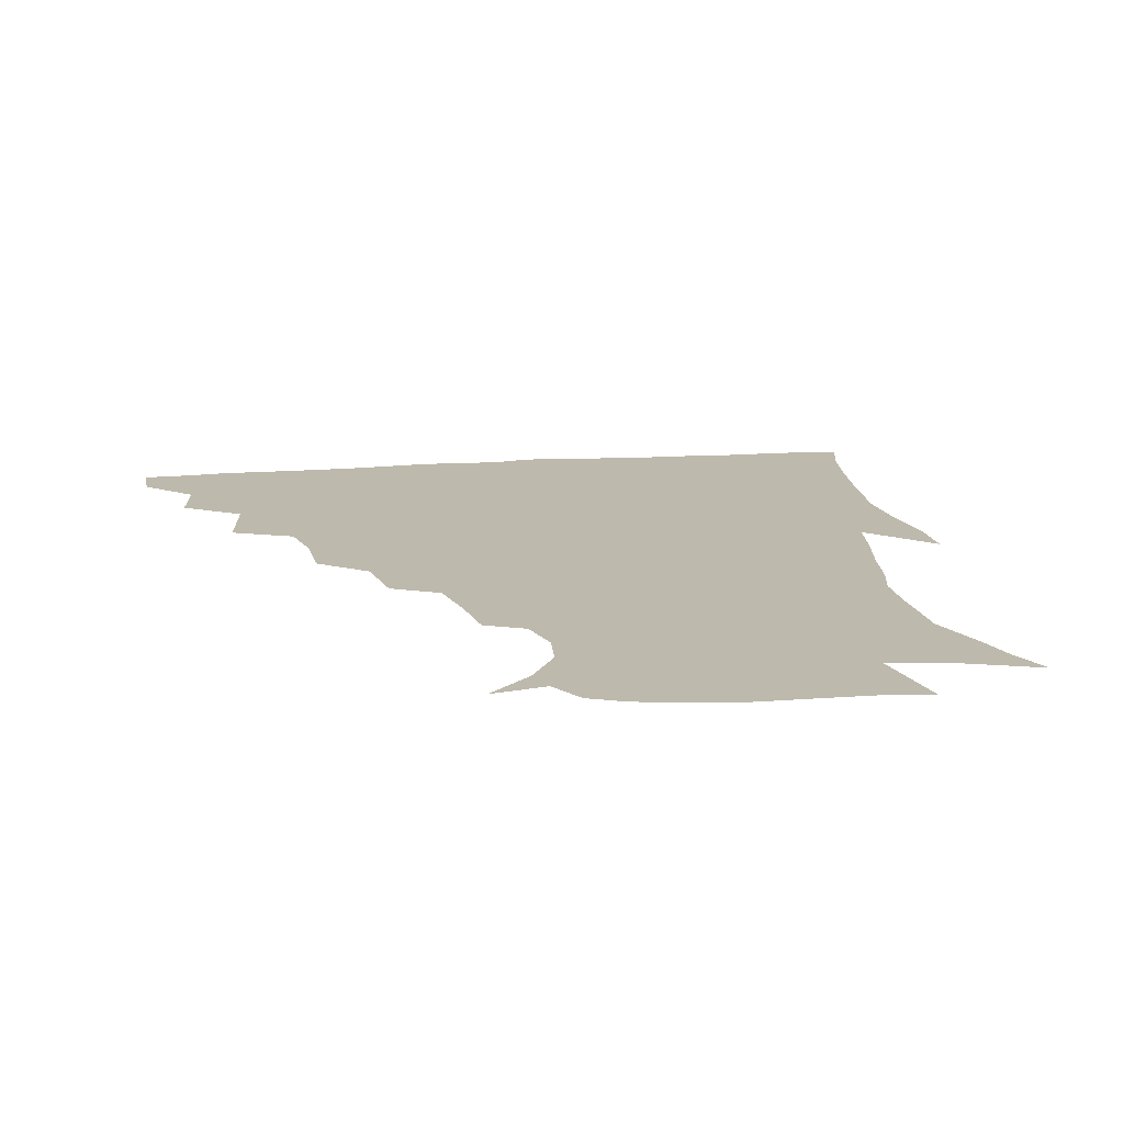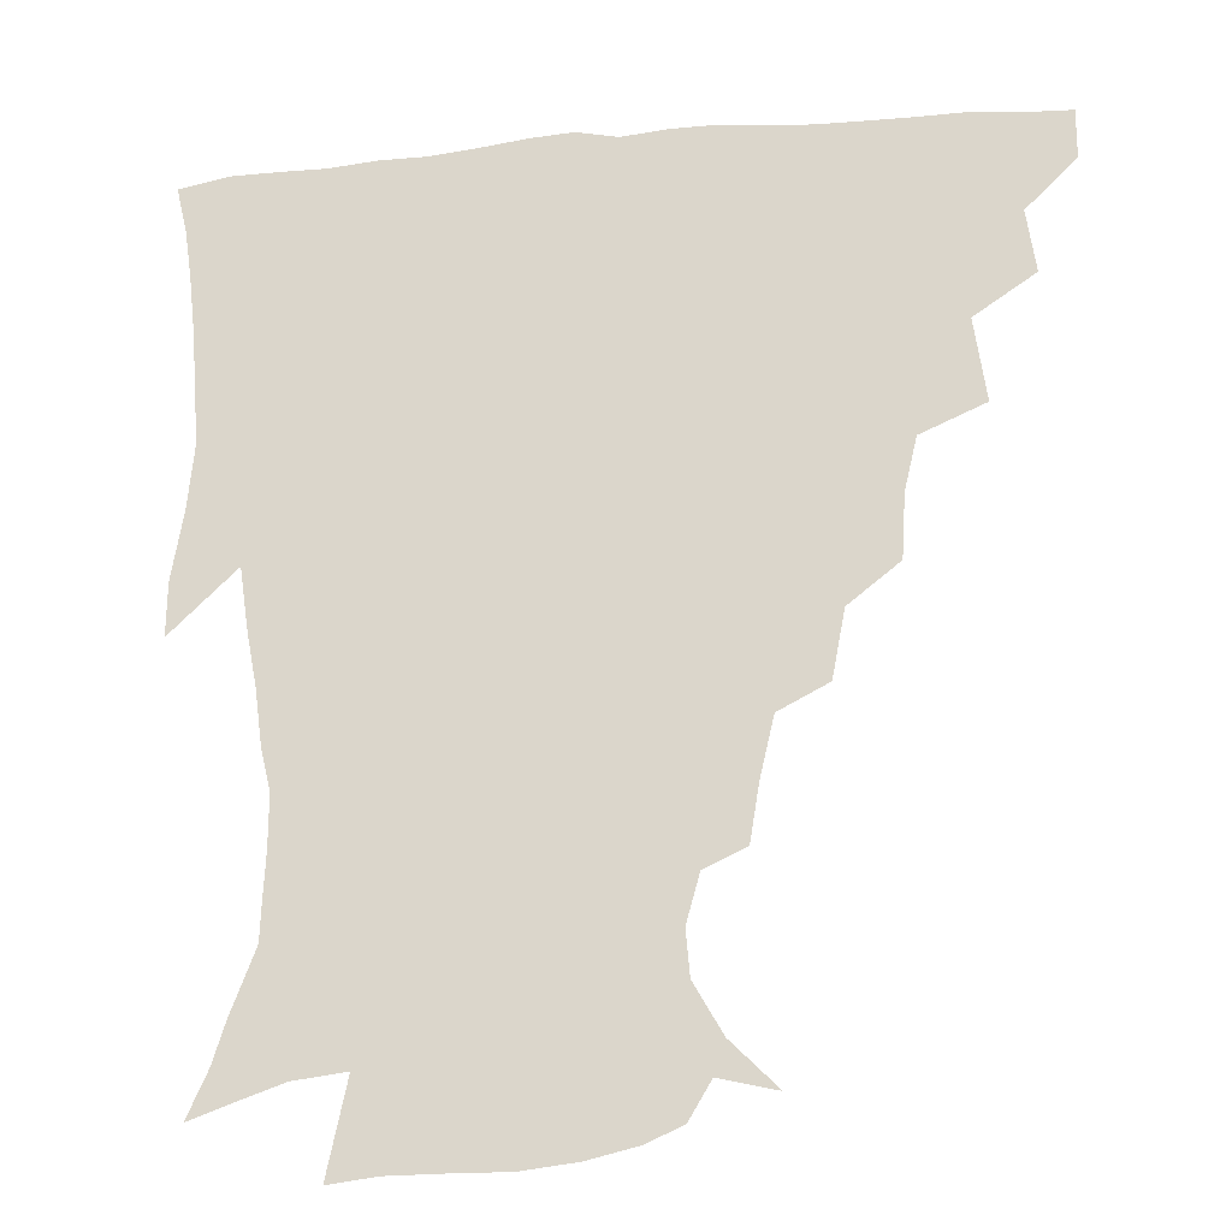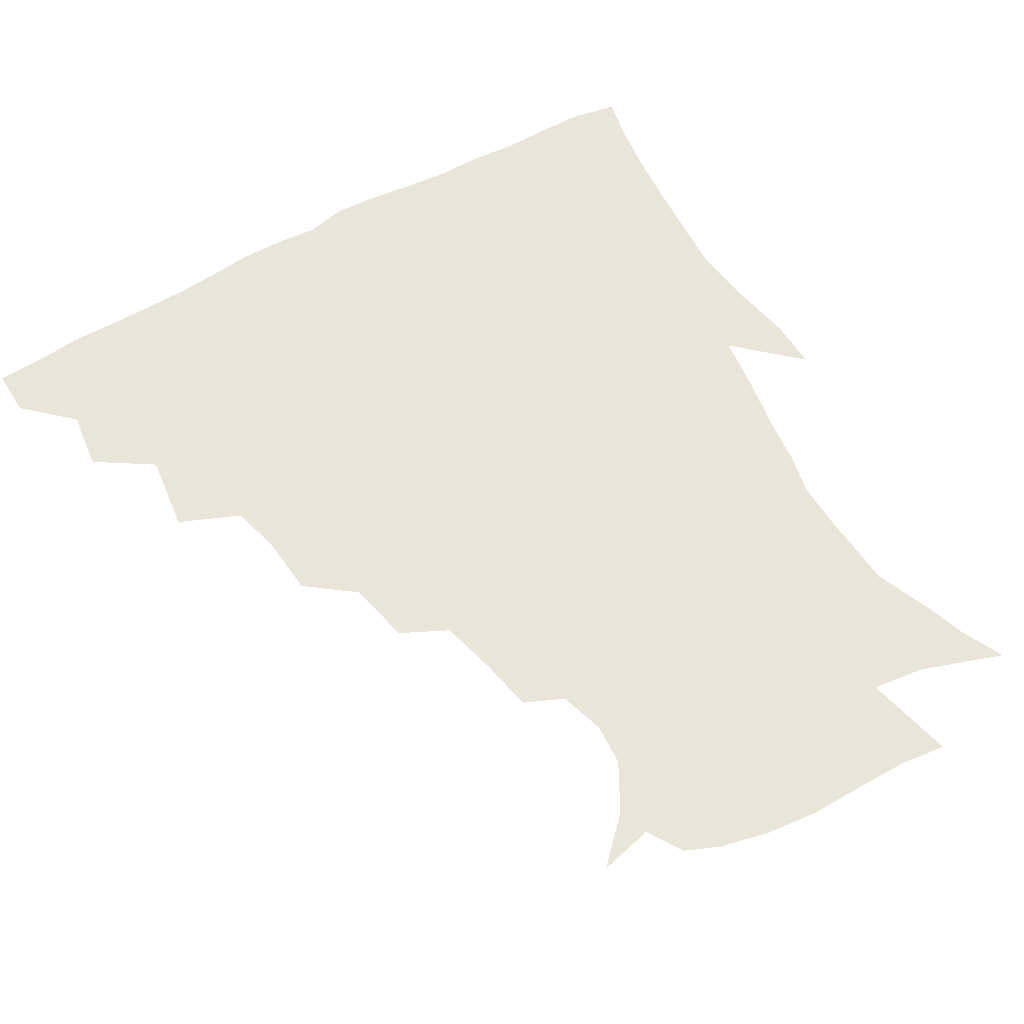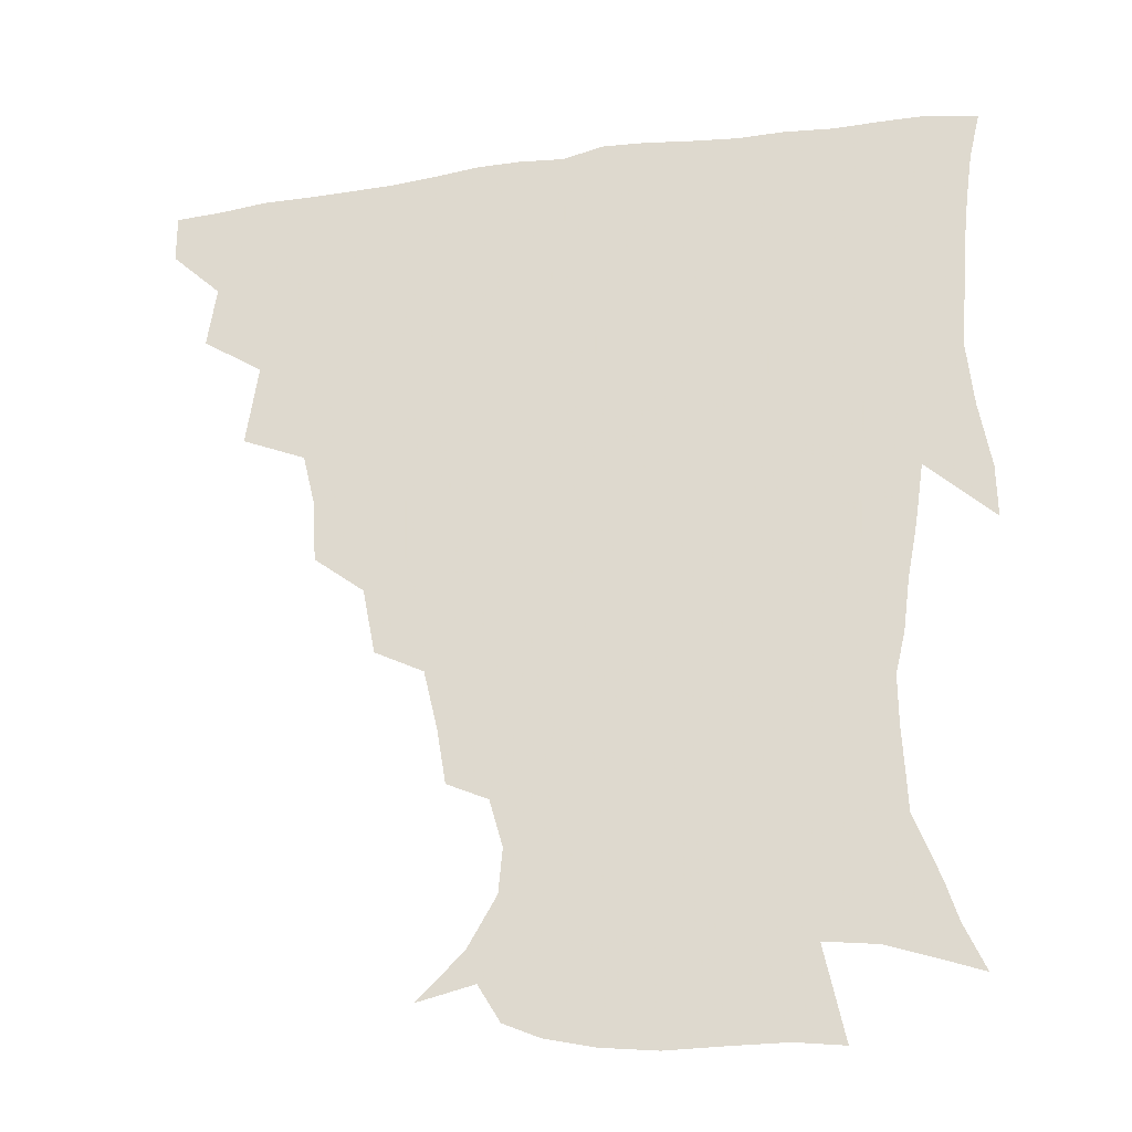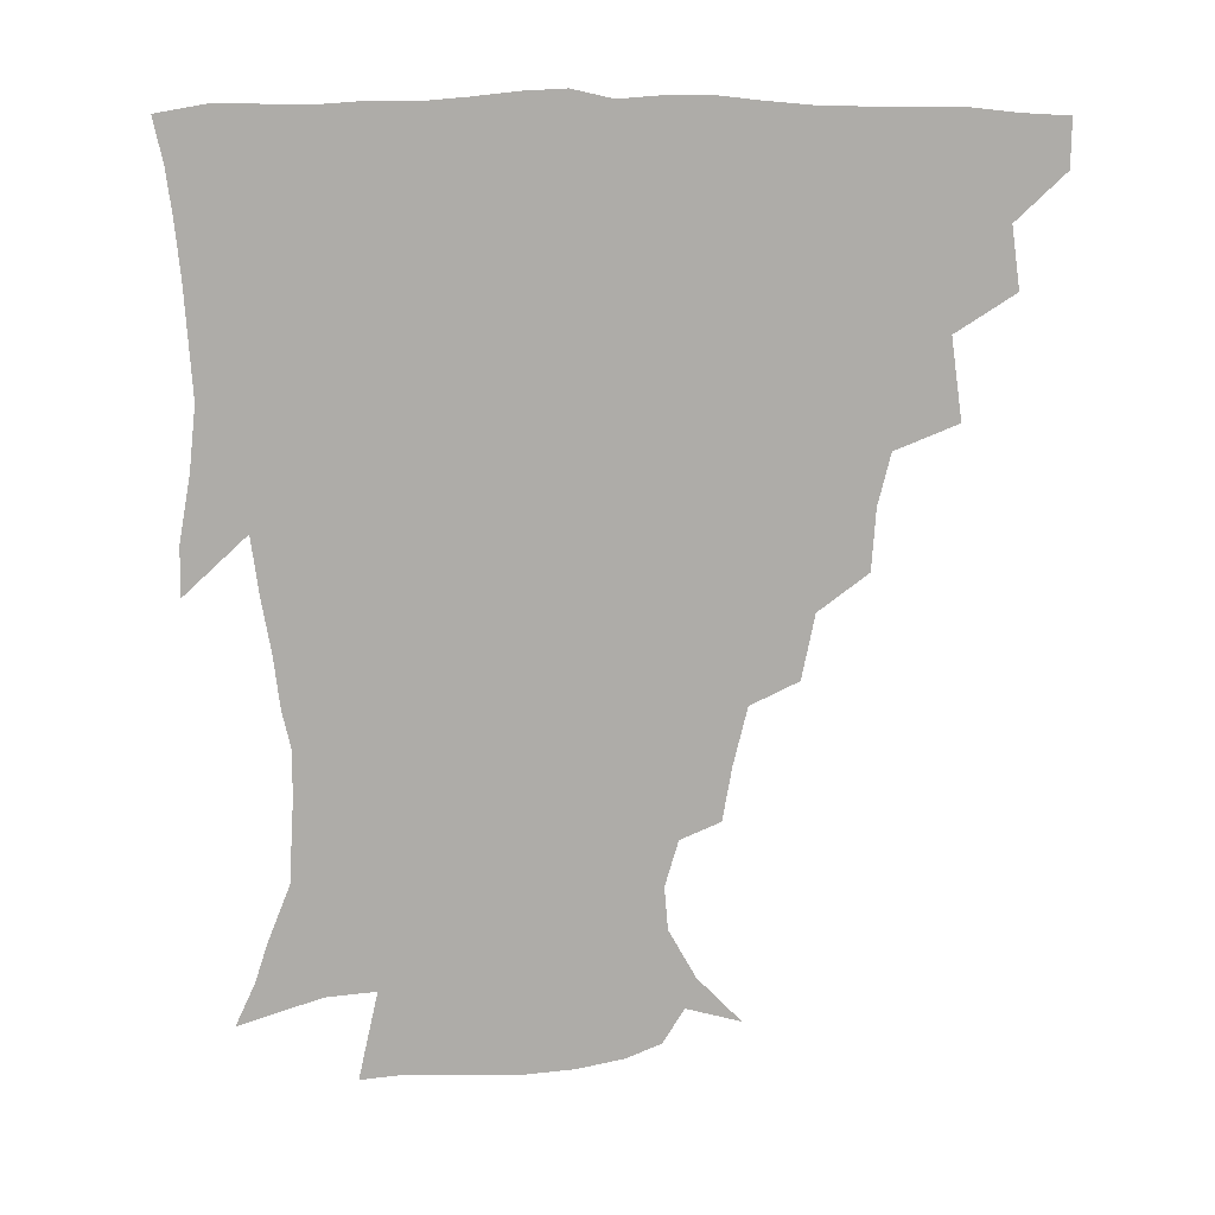
<metadata>
{"format":"obj","ext":"obj","renderer":"f3d","projection":"perspective","resolution":1024,"background":"white","views":[{"elev":15.0,"azim":-9.7,"up":"+Z"},{"elev":-21.1,"azim":-170.8,"up":"+Y"},{"elev":58.2,"azim":-30.7,"up":"+Z"},{"elev":-28.2,"azim":12.6,"up":"+Y"},{"elev":-76.8,"azim":179.5,"up":"+Z"}]}
</metadata>
<code>
v 436.3 418.9 0
v 436.2 434.7 0
v 449.5 383 0
v 452.5 403.1 0
v 453 419.7 0
v 451.9 435.4 0
v 465.2 343.4 0
v 469.1 370 0
v 469.9 389.3 0
v 468.5 404.8 0
v 467.9 420.3 0
v 467.2 437 0
v 491.1 297.1 0
v 489.9 317.4 0
v 485.8 334.5 0
v 485.4 356 0
v 486 375.2 0
v 485.5 391.2 0
v 484 405.9 0
v 483 421.2 0
v 482.5 436.7 0
v 511.6 262.7 0
v 507.4 284.3 0
v 504 302.8 0
v 505.8 330.5 0
v 501.3 342.6 0
v 502.1 362.1 0
v 500.9 377.1 0
v 499.9 391.8 0
v 499.2 406.4 0
v 498.5 421 0
v 497.5 436.9 0
v 535 217 0
v 532.1 235 0
v 527.5 254.5 0
v 523.3 275.9 0
v 520.3 293.8 0
v 519.4 315.1 0
v 518.9 334.4 0
v 516.3 346.9 0
v 517.3 365 0
v 515.7 378.5 0
v 514.7 392.6 0
v 513.8 407 0
v 513 421.7 0
v 512.4 437.1 0
v 527.4 150.5 0
v 542.1 165.1 0
v 551.3 181.2 0
v 552.6 195.5 0
v 548.3 210.9 0
v 544.9 231.1 0
v 541.4 247.1 0
v 538.2 265.8 0
v 535.4 282.5 0
v 534.3 303 0
v 532.9 318.7 0
v 532 335.3 0
v 531.5 350.6 0
v 531.2 365.5 0
v 530.4 379.3 0
v 529 393.2 0
v 528.5 407.4 0
v 527.6 422.2 0
v 527 438.3 0
v 545.6 154.8 0
v 557.9 173.3 0
v 561.4 190.1 0
v 559.9 202.7 0
v 557.3 221.3 0
v 555.2 240.5 0
v 552.4 255.1 0
v 549.8 270.4 0
v 548.4 288.9 0
v 547.3 306.4 0
v 546.8 322.4 0
v 546.2 337.4 0
v 545.7 352 0
v 546.3 367.2 0
v 545.2 379.9 0
v 544.1 393.4 0
v 543.4 407.6 0
v 542.1 423.4 0
v 541.3 439.7 0
v 552.7 142.8 0
v 562.1 158.9 0
v 569.8 178.8 0
v 570.6 195.4 0
v 570 211.3 0
v 567.4 228.5 0
v 566.2 244.7 0
v 564 259.7 0
v 562.6 277 0
v 561.8 293.9 0
v 560.7 307.9 0
v 560.2 324 0
v 560.1 338.8 0
v 559.6 352.1 0
v 559.7 367.1 0
v 559.1 380.1 0
v 558.5 393.5 0
v 558.5 407.2 0
v 557.5 421.8 0
v 555.6 439.6 0
v 564.4 137.6 0
v 577.2 163.7 0
v 581 182.5 0
v 580.6 196.2 0
v 579.8 217.7 0
v 578.5 229.8 0
v 577.5 246.7 0
v 576 262.4 0
v 575 279 0
v 574.4 295.7 0
v 574.6 311.3 0
v 573.5 323.2 0
v 573.7 339.1 0
v 573.6 352.9 0
v 573.7 366.9 0
v 573.4 380.2 0
v 573.1 393.7 0
v 572.8 407.3 0
v 571.7 422 0
v 570.3 438.3 0
v 580.2 133.8 0
v 589.8 164.8 0
v 591.7 184.4 0
v 592.2 199.3 0
v 590.4 217.3 0
v 590 230.2 0
v 588.7 249.4 0
v 588.2 265.4 0
v 587.9 280.8 0
v 587.4 295.7 0
v 587.5 312.6 0
v 587.7 326.4 0
v 587.9 340.9 0
v 587.8 354 0
v 588 367.4 0
v 588.1 380.6 0
v 587.9 393.9 0
v 587.3 407.4 0
v 585.8 423.1 0
v 583.9 441.3 0
v 598 131.7 0
v 602.4 165 0
v 602.8 185.5 0
v 602.8 204.5 0
v 602.2 218.2 0
v 601.9 233.8 0
v 600.7 250.4 0
v 600.2 265.8 0
v 600.4 281.5 0
v 600.4 297 0
v 600.6 312.6 0
v 601 325.8 0
v 601.2 340.3 0
v 601.4 353.3 0
v 601.9 367.5 0
v 602.3 380.9 0
v 602.2 394.2 0
v 601.4 408.3 0
v 600.3 423.1 0
v 597.9 440.4 0
v 616.5 131.7 0
v 615.3 164.9 0
v 614.5 185.6 0
v 613.9 201.4 0
v 613.3 218.4 0
v 612.8 236 0
v 612.5 252.3 0
v 612.9 265.2 0
v 612.6 282 0
v 613.2 296.8 0
v 613.4 312.2 0
v 614.3 327.1 0
v 614.6 340.3 0
v 615.2 354.2 0
v 615.7 367.7 0
v 616.4 381.3 0
v 616.5 394.4 0
v 616.4 407.9 0
v 614.9 423.1 0
v 613 438.6 0
v 634.1 131.5 0
v 629.1 162.2 0
v 626.4 183.1 0
v 625.1 200 0
v 624.1 218.3 0
v 623.8 235.2 0
v 624 249.6 0
v 624.9 265.2 0
v 625.3 279.7 0
v 625.9 294.9 0
v 626.5 309.7 0
v 626.9 326.3 0
v 627.7 340.5 0
v 628.5 353.7 0
v 629.2 368 0
v 630.1 381.4 0
v 630.5 394.4 0
v 630.9 407.9 0
v 630.6 421.9 0
v 628.8 437.1 0
v 649.5 129.5 0
v 643.1 159.6 0
v 638.6 180.6 0
v 636.2 199 0
v 634.9 216.4 0
v 634.5 233.1 0
v 635.5 246.2 0
v 636 263.5 0
v 637.5 277.4 0
v 638.5 292.6 0
v 639.4 307.3 0
v 639.6 324.4 0
v 640.3 340.2 0
v 641.7 352.7 0
v 642.6 366.3 0
v 643.6 381.1 0
v 645.1 395 0
v 645.7 407.6 0
v 645.6 421.3 0
v 643.5 437.2 0
v 659.9 157.5 0
v 652.4 176.4 0
v 648.7 193.5 0
v 645.6 212.6 0
v 645.6 227.8 0
v 646.6 241.5 0
v 647.3 257.6 0
v 648.9 273.3 0
v 650.2 290.1 0
v 651.6 306.7 0
v 652.8 321.6 0
v 653.2 337.2 0
v 654.2 352.2 0
v 655.5 366 0
v 656.8 380.5 0
v 658.2 394.1 0
v 659.2 407.4 0
v 660 421.2 0
v 660.1 435.8 0
v 675.5 152.1 0
v 665.9 171.9 0
v 660.6 189.4 0
v 657.2 205.6 0
v 656.5 220.9 0
v 656.8 235.8 0
v 658.2 250 0
v 659.7 267.3 0
v 661.6 284.2 0
v 664 300.7 0
v 665.9 317.2 0
v 666 333.5 0
v 666.4 350 0
v 667.5 365.7 0
v 669.6 379.2 0
v 671.2 393.5 0
v 672.9 406.6 0
v 674.2 420.4 0
v 674.9 436 0
v 688.5 147.3 0
v 681.9 162.2 0
v 677.9 175 0
v 670.1 195.6 0
v 669.6 207.2 0
v 668.8 222.2 0
v 668.8 238.8 0
v 671.9 252.1 0
v 674.2 269.6 0
v 677.6 287.3 0
v 680.5 307.4 0
v 679.4 326.3 0
v 680.1 342.4 0
v 680.8 359 0
v 682.3 375.4 0
v 683.9 391.3 0
v 686.5 405.3 0
v 688.1 419.1 0
v 690.1 435.9 0
v 702 286.9 0
v 701.8 304.1 0
v 698 326.2 0
v 695.9 347.3 0
v 697.3 364.8 0
v 698.7 383.3 0
v 700.7 401.7 0
v 702.9 417.6 0
v 706.4 432.9 0
f 4 5 1
f 1 5 2
f 5 6 2
f 8 9 3
f 3 9 4
f 9 10 4
f 4 10 5
f 10 11 5
f 5 11 6
f 11 12 6
f 15 16 7
f 7 16 8
f 16 17 8
f 8 17 9
f 17 18 9
f 9 18 10
f 18 19 10
f 10 19 11
f 19 20 11
f 11 20 12
f 20 21 12
f 23 24 13
f 13 24 14
f 24 25 14
f 14 25 15
f 25 26 15
f 15 26 16
f 26 27 16
f 16 27 17
f 27 28 17
f 17 28 18
f 28 29 18
f 18 29 19
f 29 30 19
f 19 30 20
f 30 31 20
f 20 31 21
f 31 32 21
f 35 36 22
f 22 36 23
f 36 37 23
f 23 37 24
f 37 38 24
f 24 38 25
f 38 39 25
f 25 39 26
f 39 40 26
f 26 40 27
f 40 41 27
f 27 41 28
f 41 42 28
f 28 42 29
f 42 43 29
f 29 43 30
f 43 44 30
f 30 44 31
f 44 45 31
f 31 45 32
f 45 46 32
f 51 52 33
f 33 52 34
f 52 53 34
f 34 53 35
f 53 54 35
f 35 54 36
f 54 55 36
f 36 55 37
f 55 56 37
f 37 56 38
f 56 57 38
f 38 57 39
f 57 58 39
f 39 58 40
f 58 59 40
f 40 59 41
f 59 60 41
f 41 60 42
f 60 61 42
f 42 61 43
f 61 62 43
f 43 62 44
f 62 63 44
f 44 63 45
f 63 64 45
f 45 64 46
f 64 65 46
f 47 66 48
f 66 67 48
f 48 67 49
f 67 68 49
f 49 68 50
f 68 69 50
f 50 69 51
f 69 70 51
f 51 70 52
f 70 71 52
f 52 71 53
f 71 72 53
f 53 72 54
f 72 73 54
f 54 73 55
f 73 74 55
f 55 74 56
f 74 75 56
f 56 75 57
f 75 76 57
f 57 76 58
f 76 77 58
f 58 77 59
f 77 78 59
f 59 78 60
f 78 79 60
f 60 79 61
f 79 80 61
f 61 80 62
f 80 81 62
f 62 81 63
f 81 82 63
f 63 82 64
f 82 83 64
f 64 83 65
f 83 84 65
f 85 86 66
f 66 86 67
f 86 87 67
f 67 87 68
f 87 88 68
f 68 88 69
f 88 89 69
f 69 89 70
f 89 90 70
f 70 90 71
f 90 91 71
f 71 91 72
f 91 92 72
f 72 92 73
f 92 93 73
f 73 93 74
f 93 94 74
f 74 94 75
f 94 95 75
f 75 95 76
f 95 96 76
f 76 96 77
f 96 97 77
f 77 97 78
f 97 98 78
f 78 98 79
f 98 99 79
f 79 99 80
f 99 100 80
f 80 100 81
f 100 101 81
f 81 101 82
f 101 102 82
f 82 102 83
f 102 103 83
f 83 103 84
f 103 104 84
f 85 105 86
f 105 106 86
f 86 106 87
f 106 107 87
f 87 107 88
f 107 108 88
f 88 108 89
f 108 109 89
f 89 109 90
f 109 110 90
f 90 110 91
f 110 111 91
f 91 111 92
f 111 112 92
f 92 112 93
f 112 113 93
f 93 113 94
f 113 114 94
f 94 114 95
f 114 115 95
f 95 115 96
f 115 116 96
f 96 116 97
f 116 117 97
f 97 117 98
f 117 118 98
f 98 118 99
f 118 119 99
f 99 119 100
f 119 120 100
f 100 120 101
f 120 121 101
f 101 121 102
f 121 122 102
f 102 122 103
f 122 123 103
f 103 123 104
f 123 124 104
f 105 125 106
f 125 126 106
f 106 126 107
f 126 127 107
f 107 127 108
f 127 128 108
f 108 128 109
f 128 129 109
f 109 129 110
f 129 130 110
f 110 130 111
f 130 131 111
f 111 131 112
f 131 132 112
f 112 132 113
f 132 133 113
f 113 133 114
f 133 134 114
f 114 134 115
f 134 135 115
f 115 135 116
f 135 136 116
f 116 136 117
f 136 137 117
f 117 137 118
f 137 138 118
f 118 138 119
f 138 139 119
f 119 139 120
f 139 140 120
f 120 140 121
f 140 141 121
f 121 141 122
f 141 142 122
f 122 142 123
f 142 143 123
f 123 143 124
f 143 144 124
f 125 145 126
f 145 146 126
f 126 146 127
f 146 147 127
f 127 147 128
f 147 148 128
f 128 148 129
f 148 149 129
f 129 149 130
f 149 150 130
f 130 150 131
f 150 151 131
f 131 151 132
f 151 152 132
f 132 152 133
f 152 153 133
f 133 153 134
f 153 154 134
f 134 154 135
f 154 155 135
f 135 155 136
f 155 156 136
f 136 156 137
f 156 157 137
f 137 157 138
f 157 158 138
f 138 158 139
f 158 159 139
f 139 159 140
f 159 160 140
f 140 160 141
f 160 161 141
f 141 161 142
f 161 162 142
f 142 162 143
f 162 163 143
f 143 163 144
f 163 164 144
f 145 165 146
f 165 166 146
f 146 166 147
f 166 167 147
f 147 167 148
f 167 168 148
f 148 168 149
f 168 169 149
f 149 169 150
f 169 170 150
f 150 170 151
f 170 171 151
f 151 171 152
f 171 172 152
f 152 172 153
f 172 173 153
f 153 173 154
f 173 174 154
f 154 174 155
f 174 175 155
f 155 175 156
f 175 176 156
f 156 176 157
f 176 177 157
f 157 177 158
f 177 178 158
f 158 178 159
f 178 179 159
f 159 179 160
f 179 180 160
f 160 180 161
f 180 181 161
f 161 181 162
f 181 182 162
f 162 182 163
f 182 183 163
f 163 183 164
f 183 184 164
f 165 185 166
f 185 186 166
f 166 186 167
f 186 187 167
f 167 187 168
f 187 188 168
f 168 188 169
f 188 189 169
f 169 189 170
f 189 190 170
f 170 190 171
f 190 191 171
f 171 191 172
f 191 192 172
f 172 192 173
f 192 193 173
f 173 193 174
f 193 194 174
f 174 194 175
f 194 195 175
f 175 195 176
f 195 196 176
f 176 196 177
f 196 197 177
f 177 197 178
f 197 198 178
f 178 198 179
f 198 199 179
f 179 199 180
f 199 200 180
f 180 200 181
f 200 201 181
f 181 201 182
f 201 202 182
f 182 202 183
f 202 203 183
f 183 203 184
f 203 204 184
f 185 205 186
f 205 206 186
f 186 206 187
f 206 207 187
f 187 207 188
f 207 208 188
f 188 208 189
f 208 209 189
f 189 209 190
f 209 210 190
f 190 210 191
f 210 211 191
f 191 211 192
f 211 212 192
f 192 212 193
f 212 213 193
f 193 213 194
f 213 214 194
f 194 214 195
f 214 215 195
f 195 215 196
f 215 216 196
f 196 216 197
f 216 217 197
f 197 217 198
f 217 218 198
f 198 218 199
f 218 219 199
f 199 219 200
f 219 220 200
f 200 220 201
f 220 221 201
f 201 221 202
f 221 222 202
f 202 222 203
f 222 223 203
f 203 223 204
f 223 224 204
f 206 225 207
f 225 226 207
f 207 226 208
f 226 227 208
f 208 227 209
f 227 228 209
f 209 228 210
f 228 229 210
f 210 229 211
f 229 230 211
f 211 230 212
f 230 231 212
f 212 231 213
f 231 232 213
f 213 232 214
f 232 233 214
f 214 233 215
f 233 234 215
f 215 234 216
f 234 235 216
f 216 235 217
f 235 236 217
f 217 236 218
f 236 237 218
f 218 237 219
f 237 238 219
f 219 238 220
f 238 239 220
f 220 239 221
f 239 240 221
f 221 240 222
f 240 241 222
f 222 241 223
f 241 242 223
f 223 242 224
f 242 243 224
f 225 244 226
f 244 245 226
f 226 245 227
f 245 246 227
f 227 246 228
f 246 247 228
f 228 247 229
f 247 248 229
f 229 248 230
f 248 249 230
f 230 249 231
f 249 250 231
f 231 250 232
f 250 251 232
f 232 251 233
f 251 252 233
f 233 252 234
f 252 253 234
f 234 253 235
f 253 254 235
f 235 254 236
f 254 255 236
f 236 255 237
f 255 256 237
f 237 256 238
f 256 257 238
f 238 257 239
f 257 258 239
f 239 258 240
f 258 259 240
f 240 259 241
f 259 260 241
f 241 260 242
f 260 261 242
f 242 261 243
f 261 262 243
f 244 263 245
f 263 264 245
f 245 264 246
f 264 265 246
f 246 265 247
f 265 266 247
f 247 266 248
f 266 267 248
f 248 267 249
f 267 268 249
f 249 268 250
f 268 269 250
f 250 269 251
f 269 270 251
f 251 270 252
f 270 271 252
f 252 271 253
f 271 272 253
f 253 272 254
f 272 273 254
f 254 273 255
f 273 274 255
f 255 274 256
f 274 275 256
f 256 275 257
f 275 276 257
f 257 276 258
f 276 277 258
f 258 277 259
f 277 278 259
f 259 278 260
f 278 279 260
f 260 279 261
f 279 280 261
f 261 280 262
f 280 281 262
f 273 282 274
f 282 283 274
f 274 283 275
f 283 284 275
f 275 284 276
f 284 285 276
f 276 285 277
f 285 286 277
f 277 286 278
f 286 287 278
f 278 287 279
f 287 288 279
f 279 288 280
f 288 289 280
f 280 289 281
f 289 290 281

</code>
